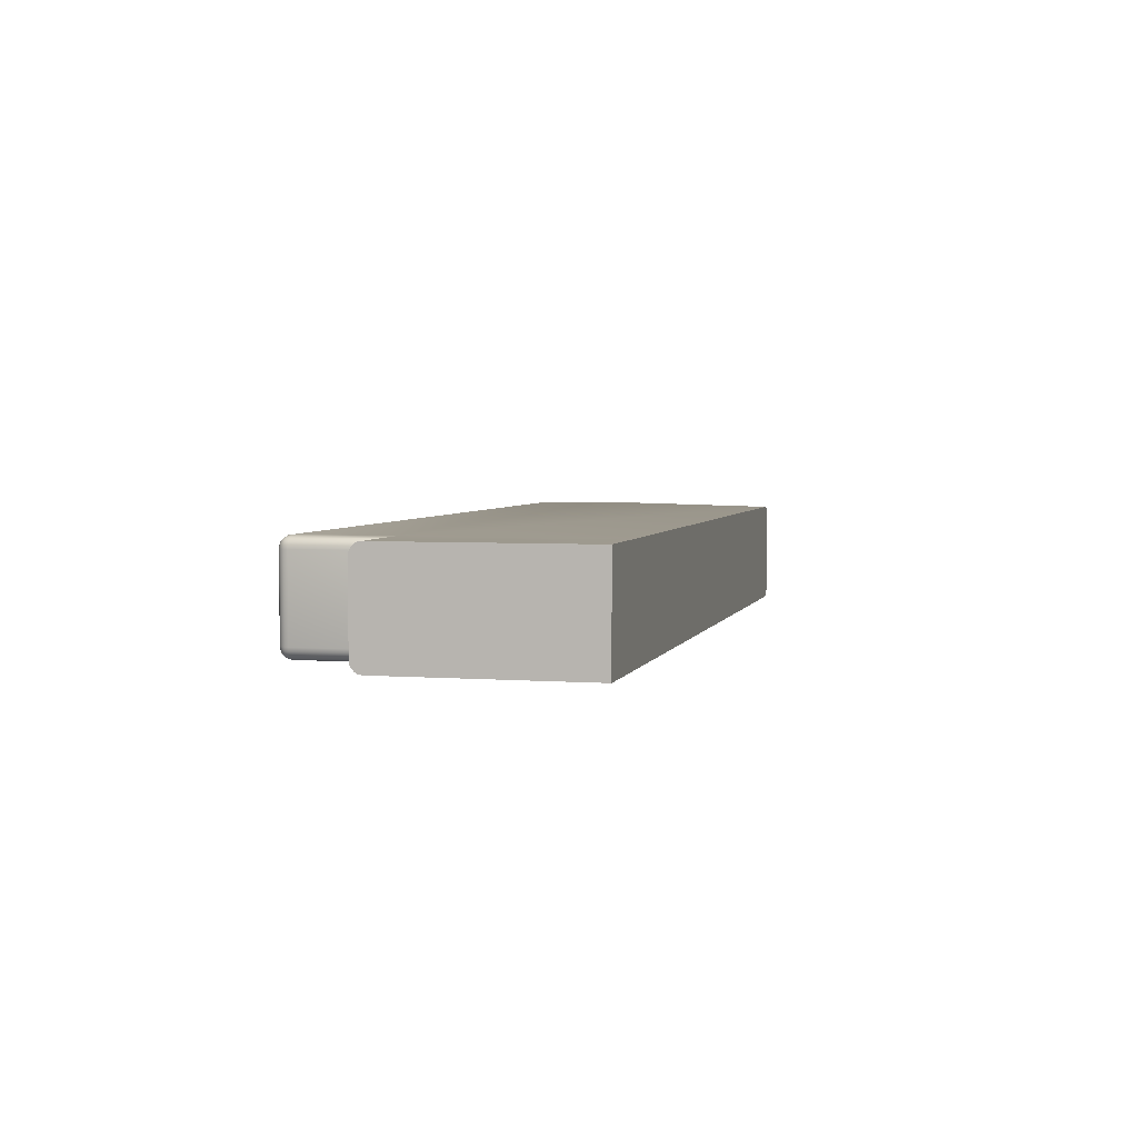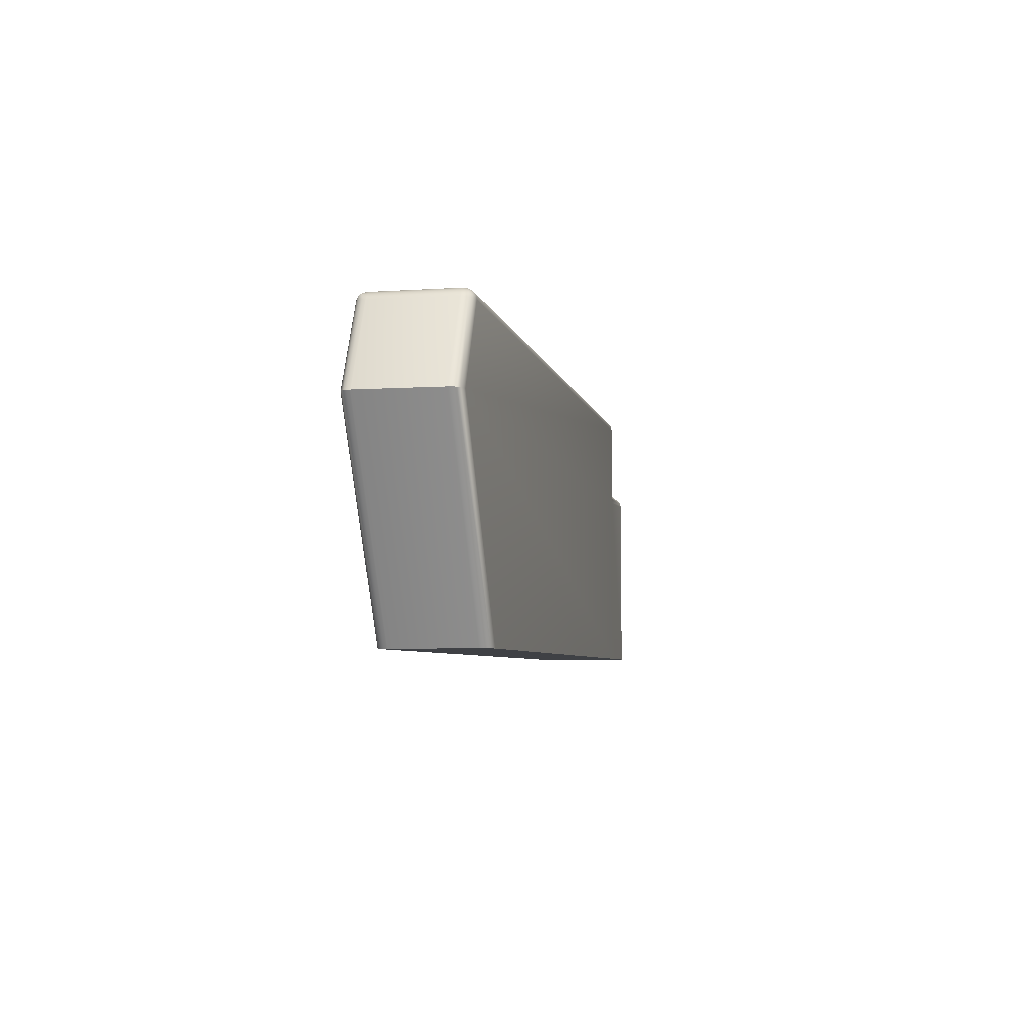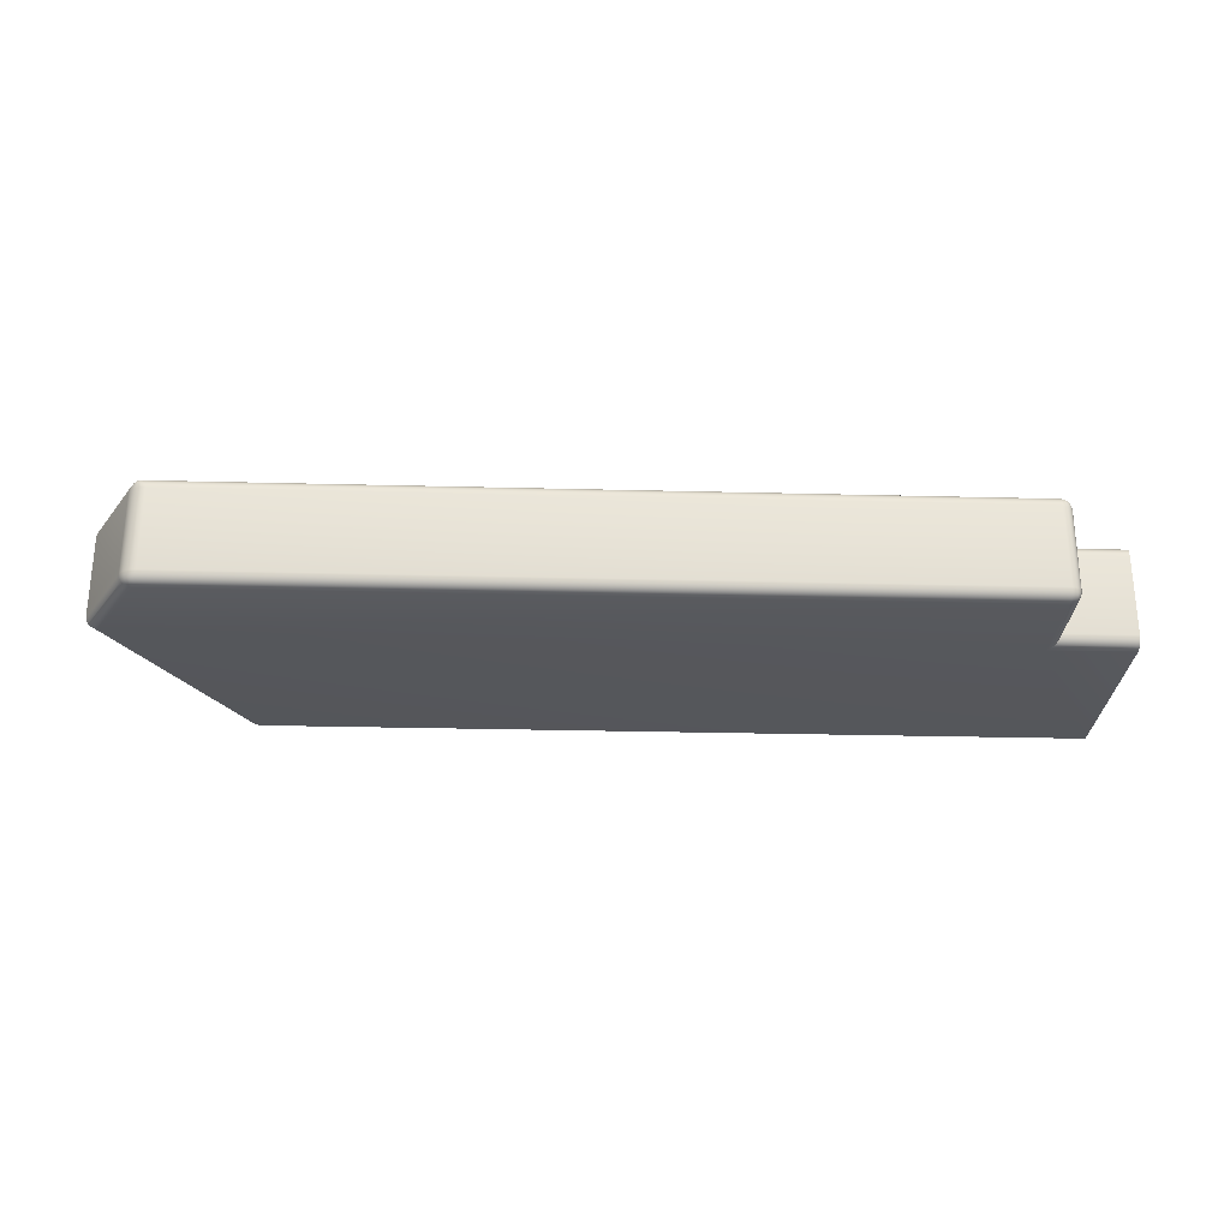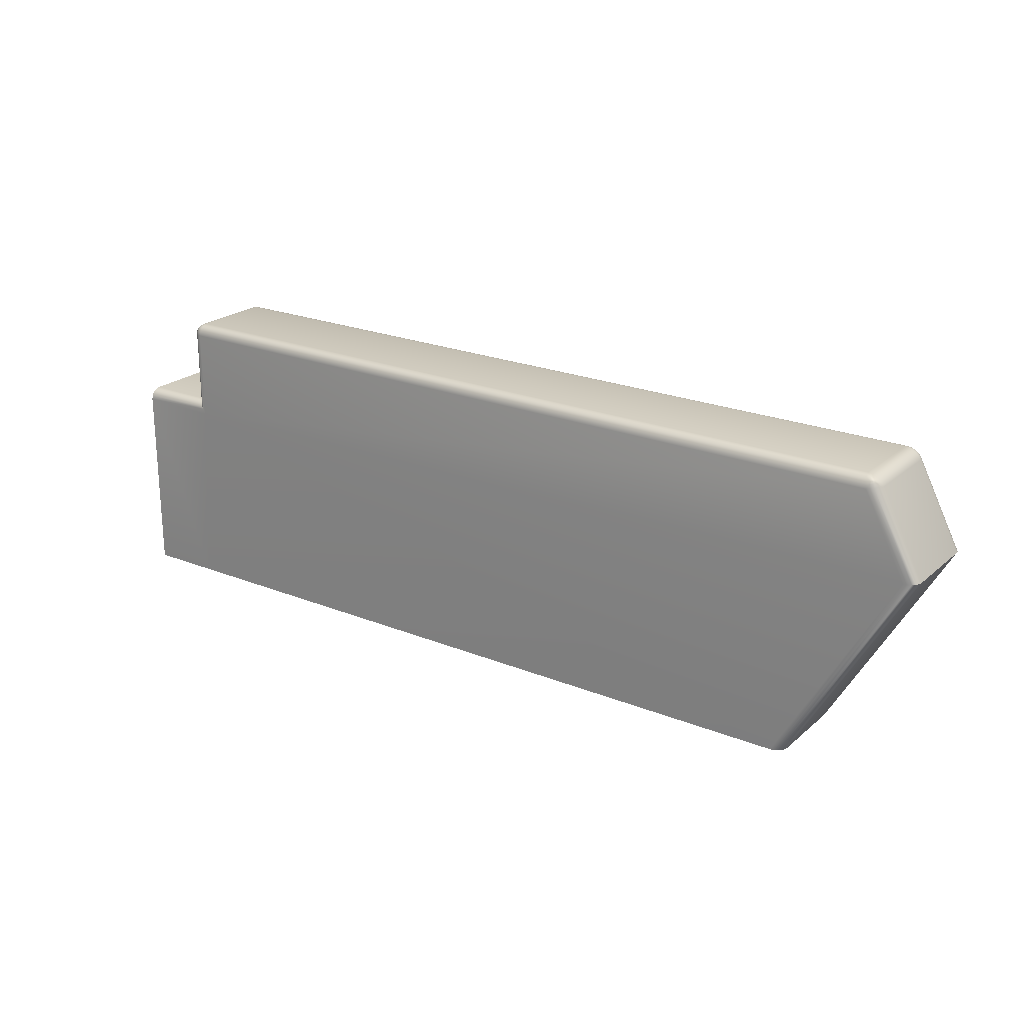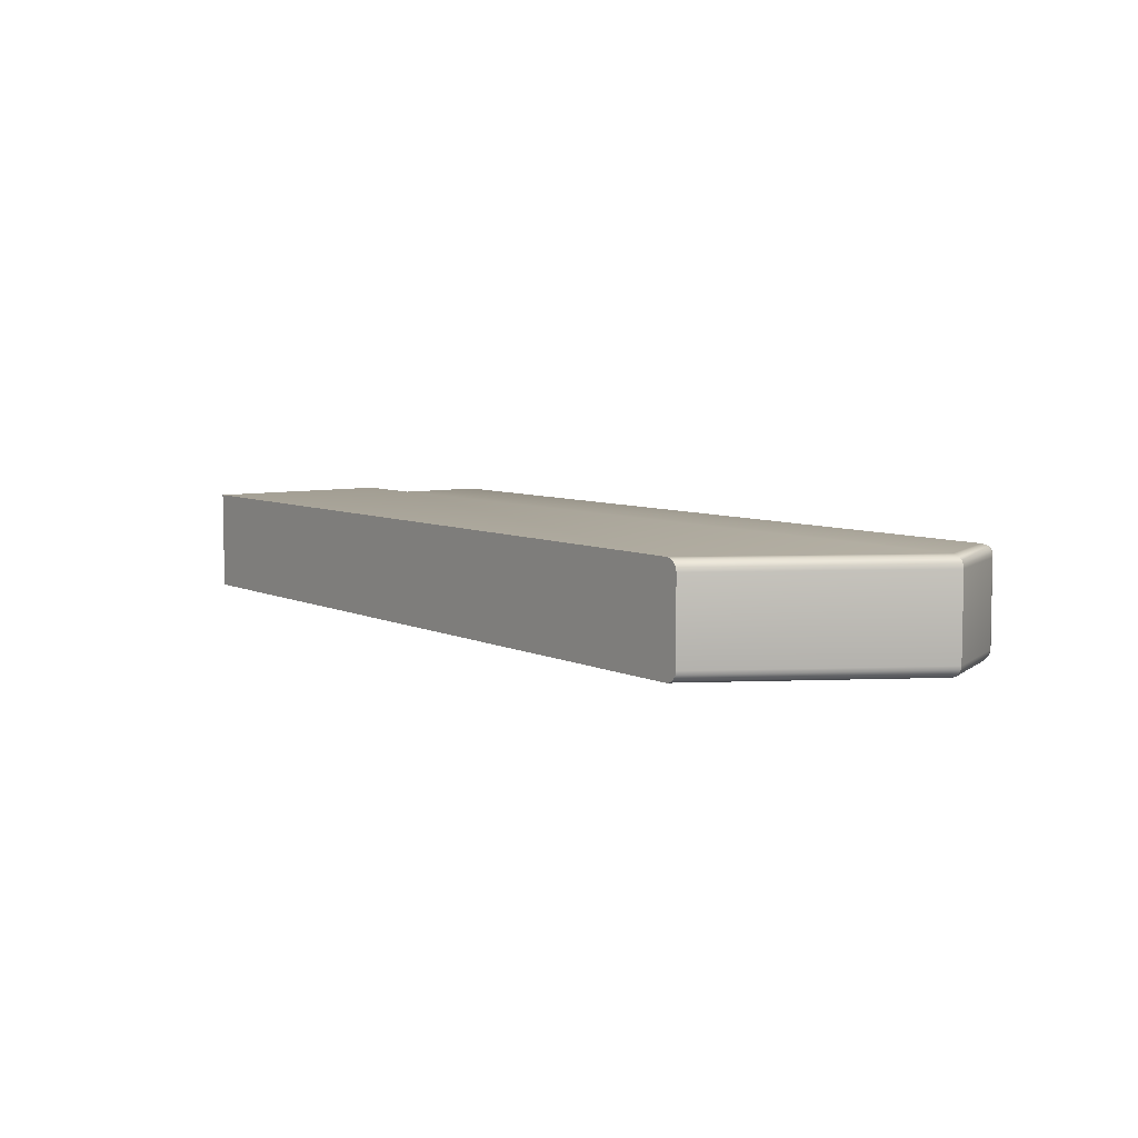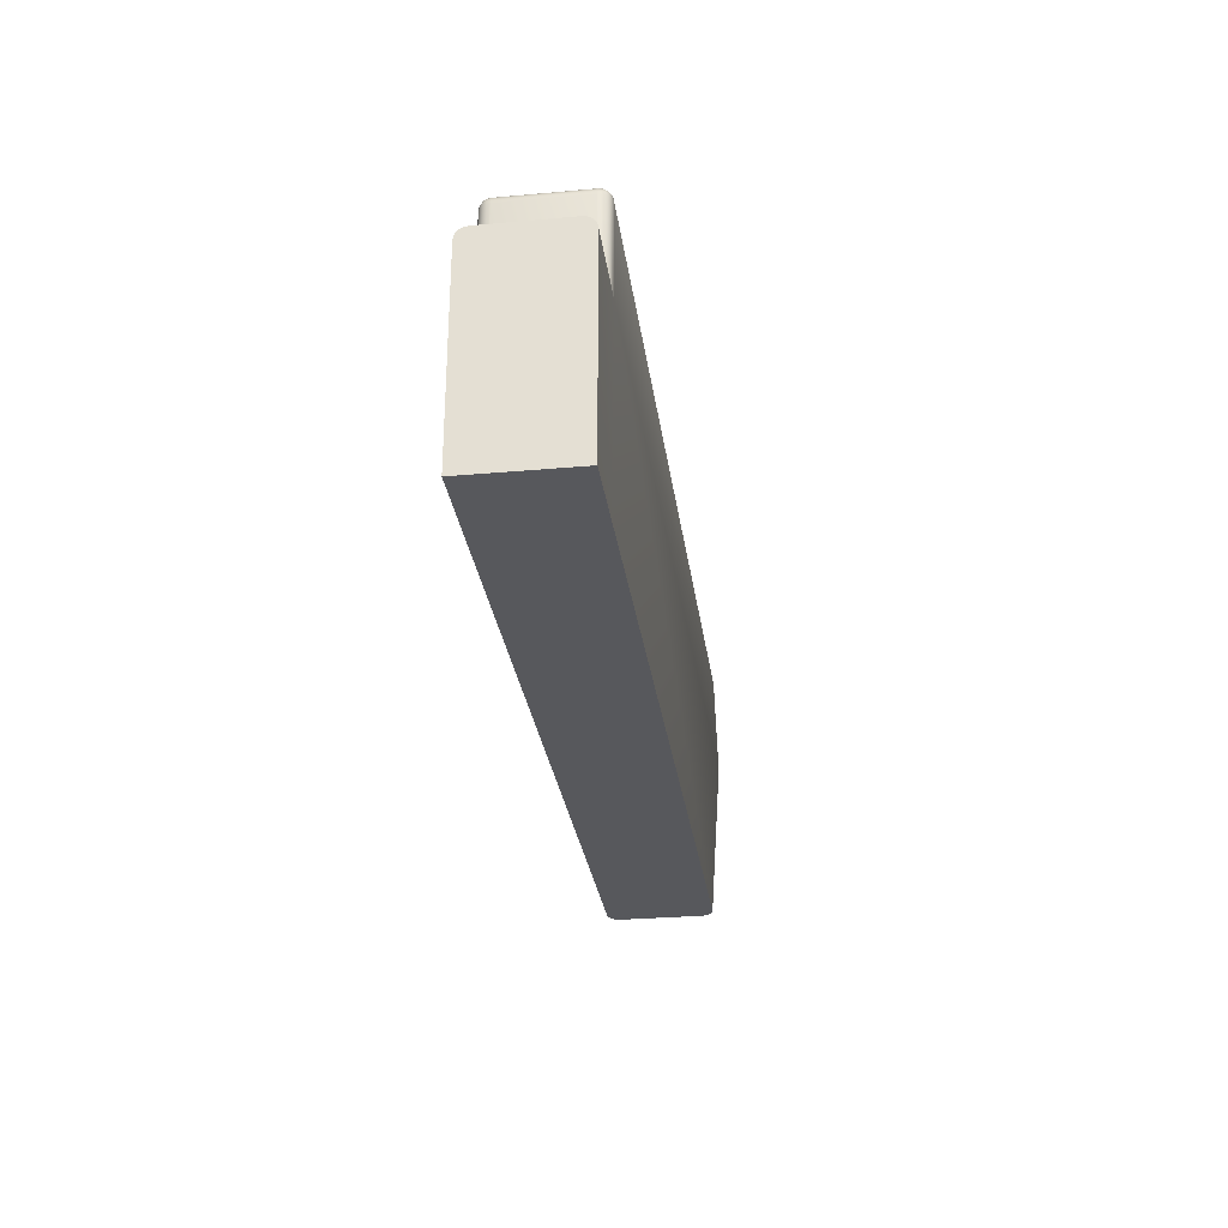
<metadata>
{"format":"obj","ext":"obj","renderer":"f3d","projection":"perspective","resolution":1024,"background":"white","views":[{"elev":3.9,"azim":-76.1,"up":"+Z"},{"elev":-5.3,"azim":101.1,"up":"+Y"},{"elev":-26.8,"azim":177.7,"up":"+Z"},{"elev":22.5,"azim":34.9,"up":"+Y"},{"elev":6.6,"azim":53.9,"up":"+Z"},{"elev":-28.8,"azim":-82.4,"up":"+Y"}]}
</metadata>
<code>
o Key.161
v -0.00752 -0.02382 -1.015
v -0.00752 -0.02382 -1.026
v 0.000483 -0.02382 -1.015
v -0.00752 -0.002061 -1.015
v -0.00752 -0.001678 -1.015
v 0.00172 -0.002252 -1.015
v 0.001338 -0.001678 -1.015
v 0.00172 0.007937 -1.015
v 0.0951 -0.001015 -1.015
v 0.09554 -0.001015 -1.015
v 0.08193 -0.02382 -1.015
v 0.09047 0.007937 -1.015
v 0.09038 0.008318 -1.015
v 0.09085 0.008037 -1.015
v 0.09076 0.008423 -1.015
v 0.0912 0.008107 -1.015
v 0.09103 0.008513 -1.015
v 0.0915 0.008139 -1.015
v 0.09593 -0.001015 -1.015
v 0.09624 -0.001015 -1.015
v 0.08276 -0.02382 -1.015
v 0.08307 -0.02382 -1.015
v 0.08237 -0.02382 -1.015
v 0.08328 -0.02382 -1.016
v 0.08335 -0.02382 -1.016
v 0.09644 -0.001015 -1.016
v 0.09651 -0.001015 -1.016
v 0.0917 0.008128 -1.016
v 0.0918 0.008081 -1.016
v 0.09144 0.008491 -1.016
v 0.09156 0.008416 -1.016
v 0.09117 0.008742 -1.016
v 0.09126 0.008536 -1.015
v 0.09108 0.008742 -1.015
v 0.09091 0.008843 -1.015
v 0.09095 0.008729 -1.015
v 0.09072 0.008701 -1.015
v 0.09028 0.008662 -1.015
v 0.09064 0.008905 -1.015
v 0.09017 0.008935 -1.015
v 0.09052 0.009047 -1.016
v 0.09007 0.009109 -1.016
v 0.0904 0.009117 -1.016
v 0.09087 0.008923 -1.016
v 0.09082 0.008963 -1.016
v 0.09122 0.008721 -1.016
v 0.09084 0.008994 -1.025
v 0.09041 0.00914 -1.025
v 0.09083 0.00892 -1.025
v 0.09125 0.008752 -1.025
v 0.09118 0.008709 -1.025
v 0.09158 0.008437 -1.025
v 0.0918 0.008081 -1.025
v 0.0915 0.00841 -1.025
v 0.09172 0.008055 -1.025
v 0.09131 0.00837 -1.026
v 0.09153 0.008025 -1.026
v 0.09106 0.008342 -1.026
v 0.09107 0.008634 -1.026
v 0.09082 0.008785 -1.026
v 0.09088 0.008614 -1.026
v 0.09056 0.008642 -1.026
v 0.09016 0.008636 -1.026
v 0.0907 0.008325 -1.026
v 0.09047 0.00888 -1.026
v 0.09006 0.00891 -1.026
v 0.09042 0.009058 -1.025
v 0.09 0.009095 -1.025
v 0.08999 0.009175 -1.025
v 0.00172 0.009114 -1.025
v 0.00172 0.009175 -1.025
v 0.001339 0.009051 -1.025
v 0.00172 0.008938 -1.026
v 0.001352 0.008883 -1.026
v 0.00172 0.008664 -1.026
v 0.00172 0.008319 -1.026
v 0.001352 0.008645 -1.026
v 0.001339 0.008318 -1.026
v 0.001068 0.00859 -1.026
v 0.001013 0.008305 -1.026
v 0.000896 0.00859 -1.026
v 0.001068 0.008761 -1.026
v 0.001013 0.008883 -1.025
v 0.000993 0.008938 -1.025
v 0.000774 0.008645 -1.025
v 0.000719 0.008664 -1.025
v 0.000606 0.008318 -1.025
v 0.000543 0.008319 -1.025
v 0.000543 0.007937 -1.025
v 0.000774 0.008305 -1.026
v 0.000719 0.007937 -1.026
v 0.000993 0.007937 -1.026
v 0.000719 -0.00106 -1.026
v 0.000543 -0.000884 -1.025
v -0.00752 -0.00106 -1.026
v 0.000993 -0.001333 -1.026
v -0.00752 -0.001333 -1.026
v 0.001338 -0.001678 -1.026
v -0.00752 -0.001678 -1.026
v 0.00172 -0.002252 -1.026
v 0.001338 0.007937 -1.026
v 0.00172 0.007937 -1.026
v 0.09047 0.007937 -1.026
v 0.09087 0.007963 -1.026
v 0.0903 0.008301 -1.026
v 0.0951 -0.001015 -1.026
v 0.09554 -0.001015 -1.026
v 0.08193 -0.02382 -1.026
v 0.08237 -0.02382 -1.026
v 0.000483 -0.02382 -1.026
v 0.08276 -0.02382 -1.026
v 0.08307 -0.02382 -1.026
v 0.09593 -0.001015 -1.026
v 0.09624 -0.001015 -1.026
v 0.09123 0.007993 -1.026
v 0.09644 -0.001015 -1.025
v 0.09651 -0.001015 -1.025
v 0.08328 -0.02382 -1.025
v 0.08335 -0.02382 -1.025
v -0.00752 -0.002061 -1.026
v -0.00752 -0.000884 -1.025
v -0.00752 -0.000823 -1.025
v 0.000483 -0.000823 -1.025
v -0.00752 -0.000823 -1.016
v 0.000483 -0.000823 -1.016
v -0.00752 -0.000884 -1.016
v 0.000543 -0.000884 -1.016
v -0.00752 -0.00106 -1.015
v 0.000719 -0.00106 -1.015
v -0.00752 -0.001333 -1.015
v 0.000993 -0.001333 -1.015
v 0.000993 0.007937 -1.015
v 0.001338 0.007937 -1.015
v 0.001013 0.008305 -1.015
v 0.000719 0.007937 -1.015
v 0.000543 0.007937 -1.016
v 0.000774 0.008305 -1.015
v 0.000606 0.008318 -1.016
v 0.000896 0.00859 -1.015
v 0.000774 0.008645 -1.016
v 0.001068 0.008761 -1.015
v 0.001068 0.00859 -1.015
v 0.001352 0.008645 -1.015
v 0.00172 0.008664 -1.015
v 0.001339 0.008318 -1.015
v 0.001352 0.008883 -1.015
v 0.00172 0.008938 -1.015
v 0.001339 0.009051 -1.016
v 0.001338 0.009114 -1.016
v 0.00172 0.009114 -1.016
v 0.001013 0.008883 -1.016
v 0.000993 0.008938 -1.016
v 0.000719 0.008664 -1.016
v 0.000543 0.008319 -1.016
v 0.000483 0.007937 -1.016
v 0.000483 0.007937 -1.025
v 0.00172 0.009175 -1.016
v 0.08999 0.009175 -1.016
v 0.001338 0.009114 -1.025
v 0.00172 0.008319 -1.015
f 1 2 110 3
f 1 4 5 130 128 126 124 122 121 95 97 99 120 2
f 3 6 4 1
f 7 5 4 6
f 133 7 6 8
f 6 9 12 8
f 11 9 6 3
f 10 14 12 9
f 23 10 9 11
f 13 160 8 12
f 12 14 15 13
f 14 16 17 15
f 19 16 14 10
f 16 18 33 17
f 20 18 16 19
f 22 20 19 21
f 21 19 10 23
f 3 110 108 109 111 112 118 119 25 24 22 21 23 11
f 24 26 20 22
f 25 27 26 24
f 27 29 28 26
f 26 28 18 20
f 29 31 30 28
f 28 30 33 18
f 31 46 32 30
f 30 32 34 33
f 17 33 34 36
f 32 44 35 34
f 34 35 36
f 15 17 36 37
f 39 37 36 35
f 13 15 37 38
f 40 38 37 39
f 42 40 39 41
f 41 39 35 44
f 158 42 41 43
f 43 41 44 45
f 46 45 44 32
f 47 45 46 50
f 48 43 45 47
f 48 47 49 67
f 47 50 51 49
f 52 54 51 50
f 50 46 31 52
f 52 31 29 53
f 53 55 54 52
f 55 57 56 54
f 54 56 59 51
f 57 115 58 56
f 56 58 61 59
f 49 51 59 60
f 61 60 59
f 62 65 60 61
f 64 62 61 58
f 63 66 65 62
f 105 63 62 64
f 68 67 65 66
f 67 49 60 65
f 69 48 67 68
f 71 69 68 70
f 70 68 66 73
f 71 70 72 159
f 70 73 74 72
f 73 75 77 74
f 73 66 63 75
f 75 63 105 76
f 76 78 77 75
f 78 80 79 77
f 74 77 79 82
f 80 90 81 79
f 79 81 82
f 72 74 82 83
f 85 83 82 81
f 159 72 83 84
f 86 84 83 85
f 88 86 85 87
f 87 85 81 90
f 156 88 87 89
f 89 87 90 91
f 92 91 90 80
f 93 91 92 96
f 94 89 91 93
f 121 94 93 95
f 95 93 96 97
f 97 96 98 99
f 96 92 101 98
f 99 98 100 120
f 98 101 102 100
f 102 101 78 76
f 101 92 80 78
f 76 105 103 102
f 106 100 102 103
f 104 107 106 103
f 103 105 64 104
f 107 109 108 106
f 110 100 106 108
f 2 120 100 110
f 113 111 109 107
f 114 112 111 113
f 57 114 113 115
f 115 113 107 104
f 104 64 58 115
f 55 116 114 57
f 116 118 112 114
f 53 117 116 55
f 117 119 118 116
f 119 117 27 25
f 27 117 53 29
f 122 123 94 121
f 122 124 125 123
f 125 124 126 127
f 127 126 128 129
f 129 128 130 131
f 131 130 5 7
f 135 129 131 132
f 132 131 7 133
f 133 145 134 132
f 135 132 134 137
f 136 127 129 135
f 136 135 137 138
f 138 137 139 140
f 137 134 142 139
f 151 140 139 141
f 142 141 139
f 143 146 141 142
f 145 143 142 134
f 144 147 146 143
f 160 144 143 145
f 150 148 146 147
f 148 151 141 146
f 149 152 151 148
f 157 149 148 150
f 152 153 140 151
f 149 159 84 152
f 152 84 86 153
f 154 138 140 153
f 153 86 88 154
f 154 88 156 155
f 155 136 138 154
f 155 125 127 136
f 123 125 155 156
f 123 156 89 94
f 158 157 150 42
f 42 150 147 40
f 157 71 159 149
f 71 157 158 69
f 69 158 43 48
f 40 147 144 38
f 8 160 145 133
f 38 144 160 13

</code>
